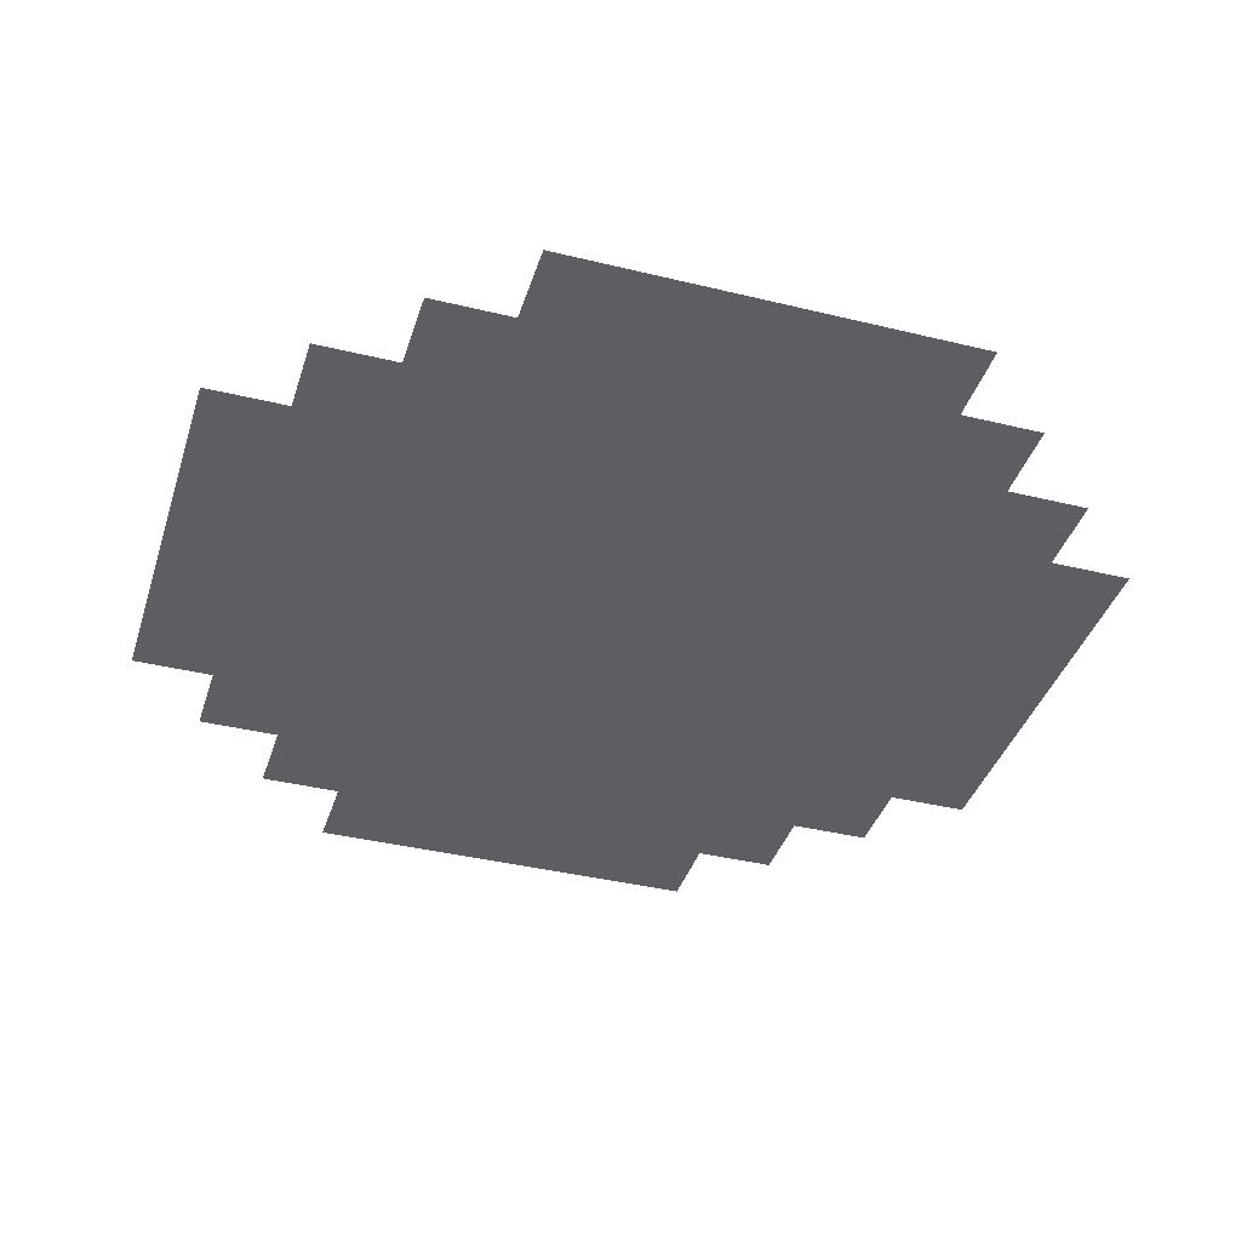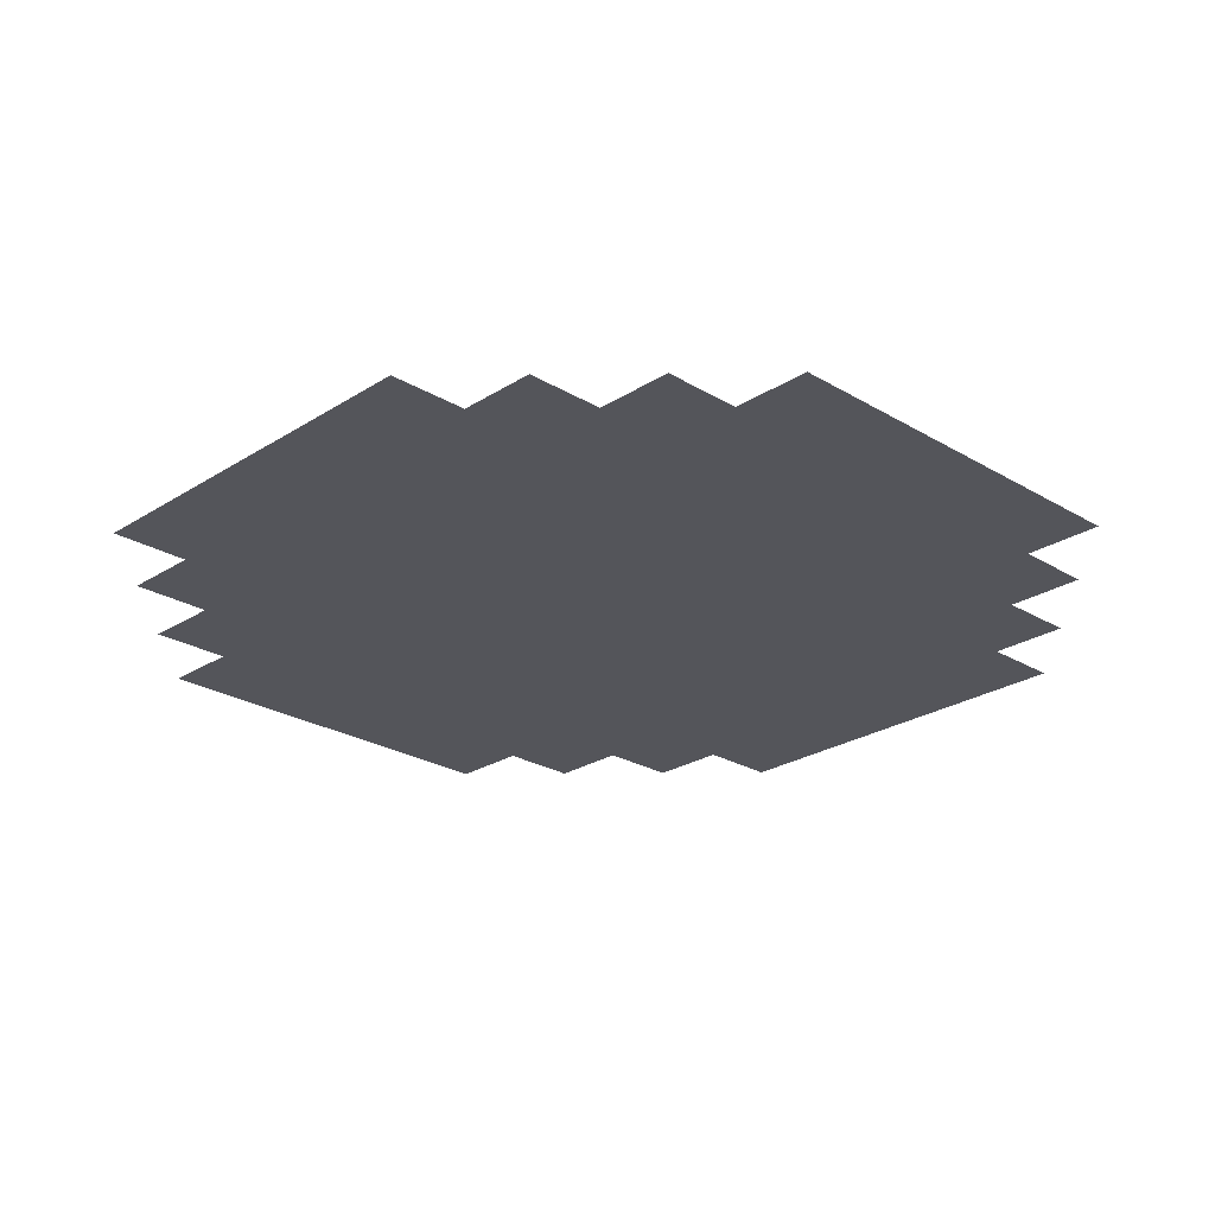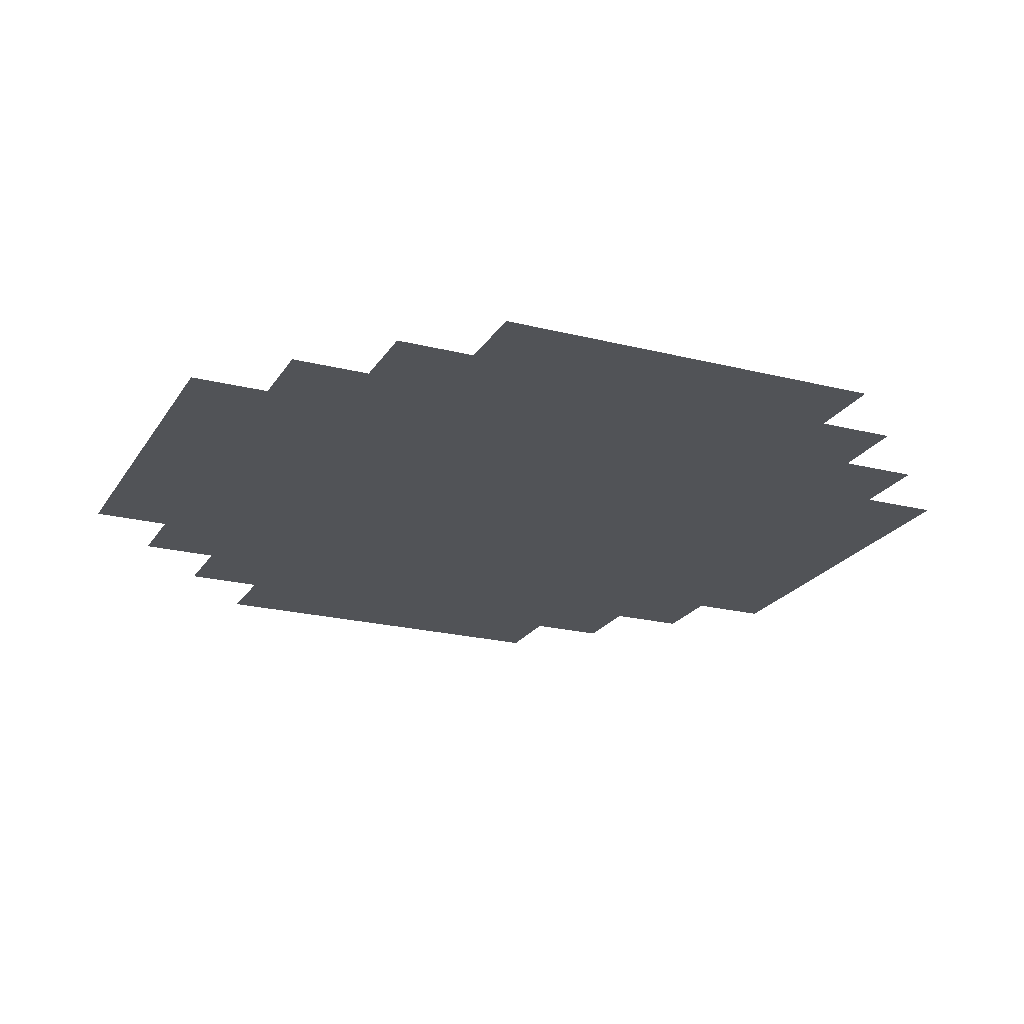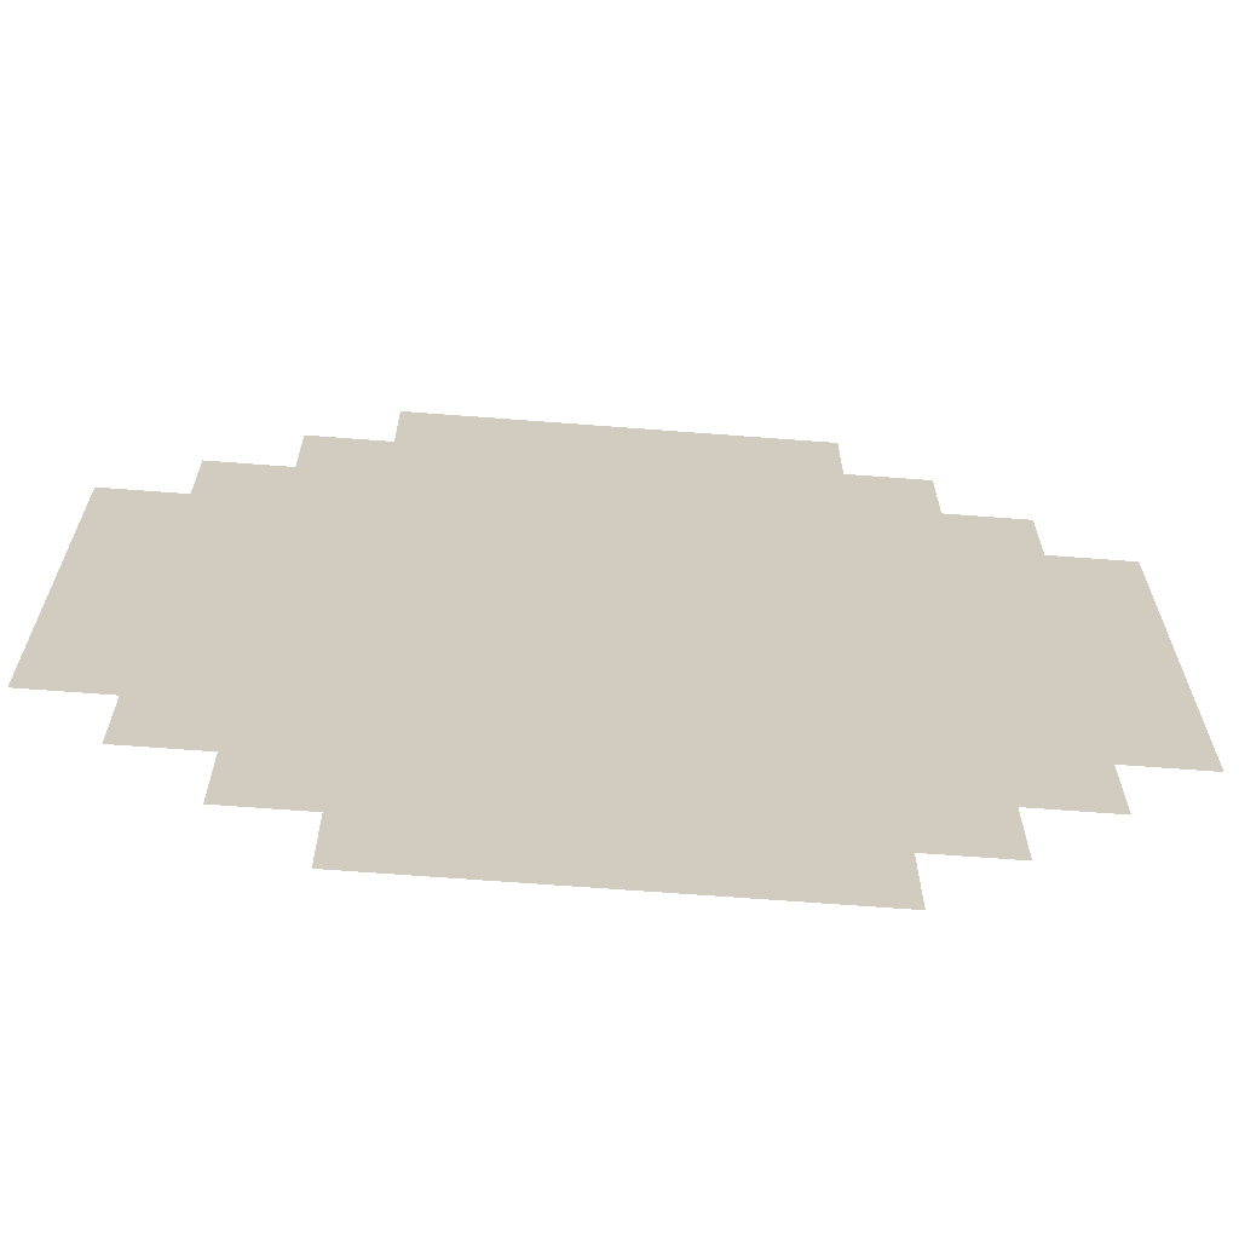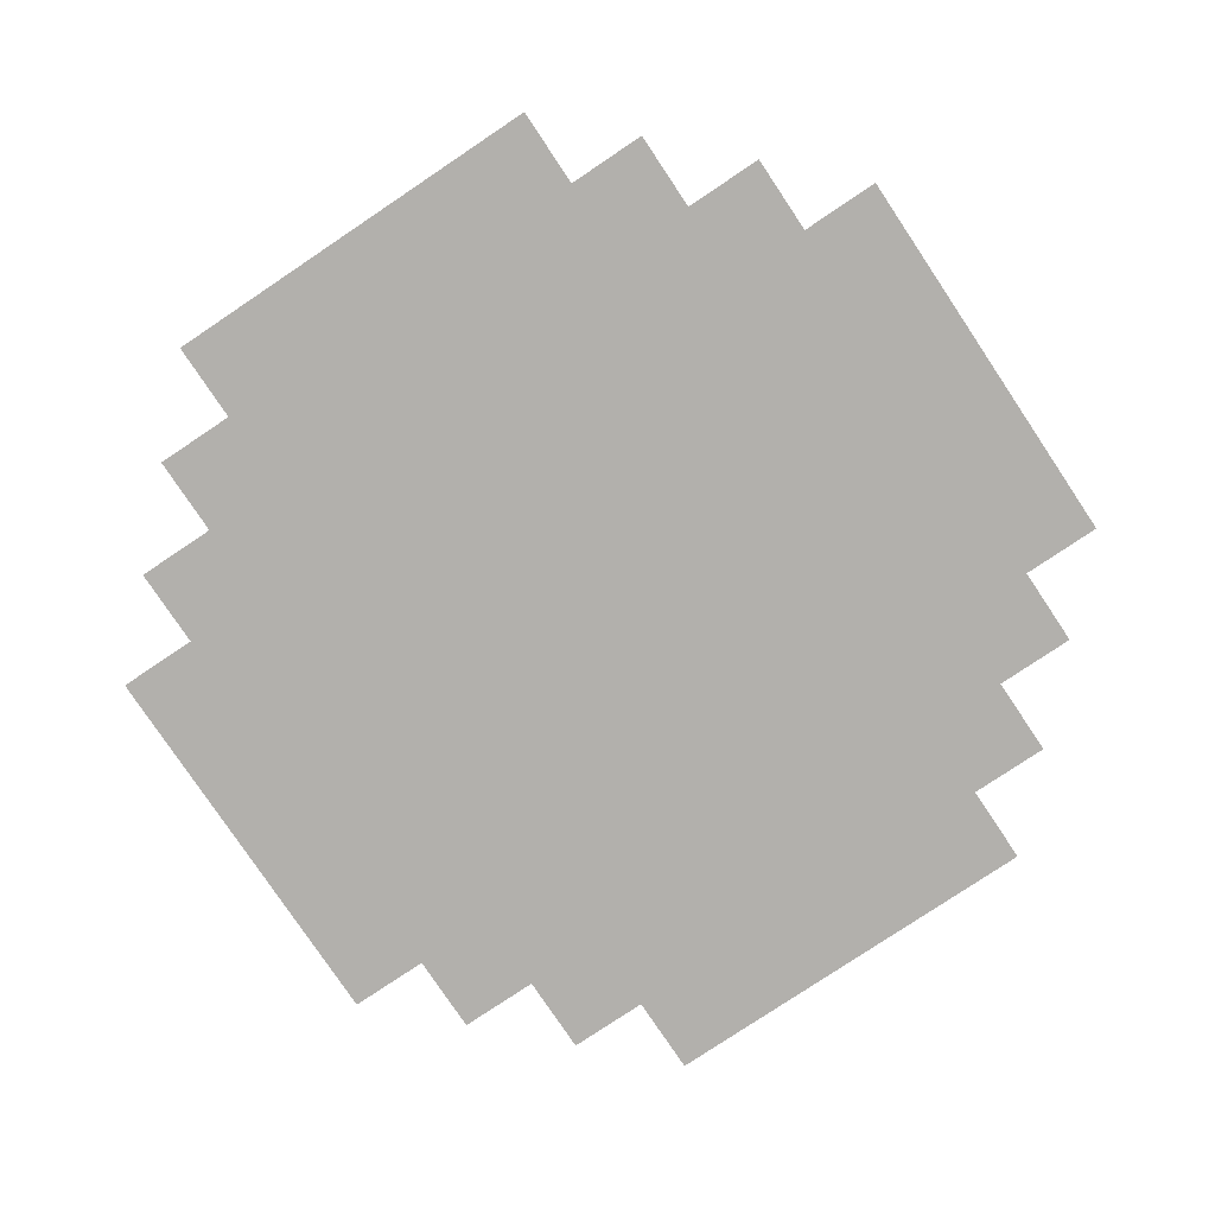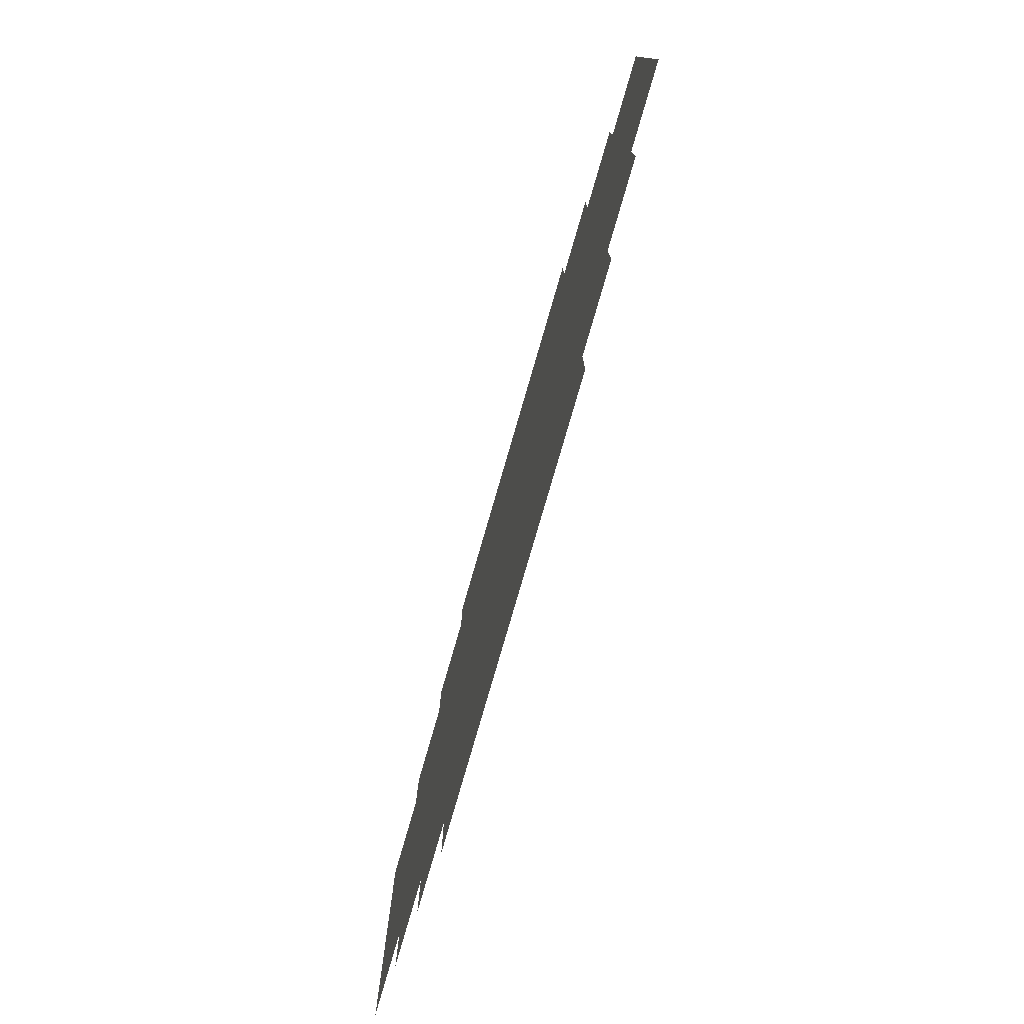
<metadata>
{"format":"obj","ext":"obj","renderer":"f3d","projection":"perspective","resolution":1024,"background":"white","views":[{"elev":-38.9,"azim":163.0,"up":"+Y"},{"elev":-24.9,"azim":-44.1,"up":"+Y"},{"elev":-22.0,"azim":66.2,"up":"+Y"},{"elev":-66.5,"azim":175.6,"up":"+Z"},{"elev":-78.7,"azim":33.8,"up":"+Y"},{"elev":-79.5,"azim":-106.2,"up":"+Z"}]}
</metadata>
<code>
v -8 0 -3.636
v -8 0 -2.182
v -8 0 -0.7273
v -8 0 0.7273
v -8 0 2.182
v -8 0 3.636
v -3.636 0 8
v -2.182 0 8
v -0.7273 0 8
v 0.7273 0 8
v 2.182 0 8
v 3.636 0 8
v 8 0 3.636
v 8 0 2.182
v 8 0 0.7273
v 8 0 -0.7273
v 8 0 -2.182
v 8 0 -3.636
v 3.636 0 -8
v 2.182 0 -8
v 0.7273 0 -8
v -0.7273 0 -8
v -2.182 0 -8
v -3.636 0 -8
v -6.545 0 5.091
v -6.545 0 3.636
v -6.545 0 2.182
v -6.545 0 0.7273
v -6.545 0 -0.7273
v -6.545 0 -2.182
v -6.545 0 -3.636
v -6.545 0 -5.091
v -5.091 0 6.545
v -5.091 0 5.091
v -5.091 0 3.636
v -5.091 0 2.182
v -5.091 0 0.7273
v -5.091 0 -0.7273
v -5.091 0 -2.182
v -5.091 0 -3.636
v -5.091 0 -5.091
v -5.091 0 -6.545
v -3.636 0 6.545
v -3.636 0 5.091
v -3.636 0 3.636
v -3.636 0 2.182
v -3.636 0 0.7273
v -3.636 0 -0.7273
v -3.636 0 -2.182
v -3.636 0 -3.636
v -3.636 0 -5.091
v -3.636 0 -6.545
v -2.182 0 6.545
v -2.182 0 5.091
v -2.182 0 3.636
v -2.182 0 2.182
v -2.182 0 0.7273
v -2.182 0 -0.7273
v -2.182 0 -2.182
v -2.182 0 -3.636
v -2.182 0 -5.091
v -2.182 0 -6.545
v -0.7273 0 6.545
v -0.7273 0 5.091
v -0.7273 0 3.636
v -0.7273 0 2.182
v -0.7273 0 0.7273
v -0.7273 0 -0.7273
v -0.7273 0 -2.182
v -0.7273 0 -3.636
v -0.7273 0 -5.091
v -0.7273 0 -6.545
v 0.7273 0 6.545
v 0.7273 0 5.091
v 0.7273 0 3.636
v 0.7273 0 2.182
v 0.7273 0 0.7273
v 0.7273 0 -0.7273
v 0.7273 0 -2.182
v 0.7273 0 -3.636
v 0.7273 0 -5.091
v 0.7273 0 -6.545
v 2.182 0 6.545
v 2.182 0 5.091
v 2.182 0 3.636
v 2.182 0 2.182
v 2.182 0 0.7273
v 2.182 0 -0.7273
v 2.182 0 -2.182
v 2.182 0 -3.636
v 2.182 0 -5.091
v 2.182 0 -6.545
v 3.636 0 6.545
v 3.636 0 5.091
v 3.636 0 3.636
v 3.636 0 2.182
v 3.636 0 0.7273
v 3.636 0 -0.7273
v 3.636 0 -2.182
v 3.636 0 -3.636
v 3.636 0 -5.091
v 3.636 0 -6.545
v 5.091 0 6.545
v 5.091 0 5.091
v 5.091 0 3.636
v 5.091 0 2.182
v 5.091 0 0.7273
v 5.091 0 -0.7273
v 5.091 0 -2.182
v 5.091 0 -3.636
v 5.091 0 -5.091
v 5.091 0 -6.545
v 6.545 0 5.091
v 6.545 0 3.636
v 6.545 0 2.182
v 6.545 0 0.7273
v 6.545 0 -0.7273
v 6.545 0 -2.182
v 6.545 0 -3.636
v 6.545 0 -5.091
v 0.4524 -0.9253 0.2041
v 0.3026 -0.3616 1.265
v -4.853 -2.499 5.49
f 52 62 23 24
f 62 72 22 23
f 72 82 21 22
f 82 92 20 21
f 92 102 19 20
f 6 26 27 5
f 5 27 28 4
f 4 28 29 3
f 3 29 30 2
f 2 30 31 1
f 25 34 35 26
f 26 35 36 27
f 27 36 37 28
f 28 37 38 29
f 29 38 39 30
f 30 39 40 31
f 31 40 41 32
f 33 43 44 34
f 34 44 45 35
f 35 45 46 36
f 36 46 47 37
f 37 47 48 38
f 38 48 49 39
f 39 49 50 40
f 40 50 51 41
f 41 51 52 42
f 7 8 53 43
f 43 53 54 44
f 44 54 55 45
f 45 55 56 46
f 46 56 57 47
f 47 57 58 48
f 48 58 59 49
f 49 59 60 50
f 50 60 61 51
f 51 61 62 52
f 8 9 63 53
f 53 63 64 54
f 54 64 65 55
f 55 65 66 56
f 56 66 67 57
f 57 67 68 58
f 58 68 69 59
f 59 69 70 60
f 60 70 71 61
f 61 71 72 62
f 9 10 73 63
f 63 73 74 64
f 64 74 75 65
f 65 75 76 66
f 66 76 77 67
f 67 77 78 68
f 68 78 79 69
f 69 79 80 70
f 70 80 81 71
f 71 81 82 72
f 10 11 83 73
f 73 83 84 74
f 74 84 85 75
f 75 85 86 76
f 76 86 87 77
f 77 87 88 78
f 78 88 89 79
f 79 89 90 80
f 80 90 91 81
f 81 91 92 82
f 11 12 93 83
f 83 93 94 84
f 84 94 95 85
f 85 95 96 86
f 86 96 97 87
f 87 97 98 88
f 88 98 99 89
f 89 99 100 90
f 90 100 101 91
f 91 101 102 92
f 93 103 104 94
f 94 104 105 95
f 95 105 106 96
f 96 106 107 97
f 97 107 108 98
f 98 108 109 99
f 99 109 110 100
f 100 110 111 101
f 101 111 112 102
f 104 113 114 105
f 105 114 115 106
f 106 115 116 107
f 107 116 117 108
f 108 117 118 109
f 109 118 119 110
f 110 119 120 111
f 114 13 14 115
f 115 14 15 116
f 116 15 16 117
f 117 16 17 118
f 118 17 18 119

</code>
